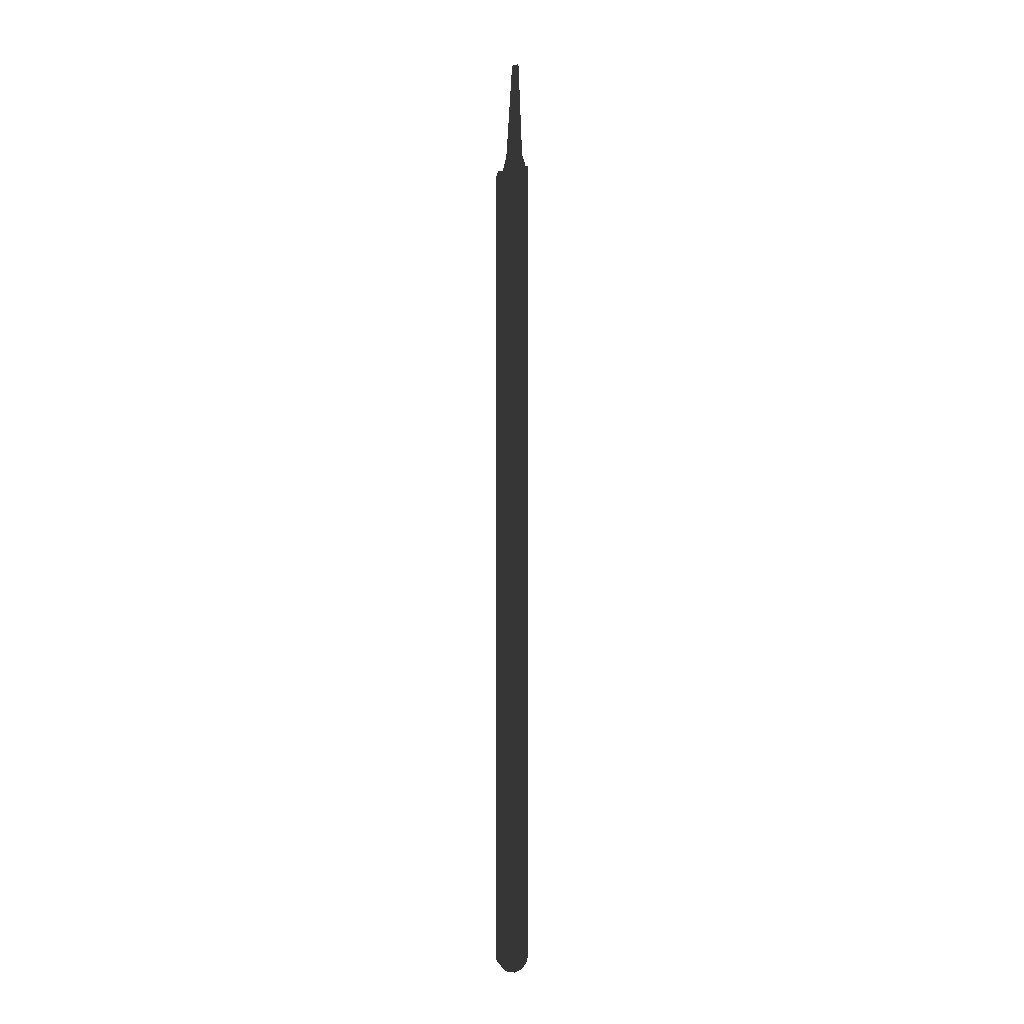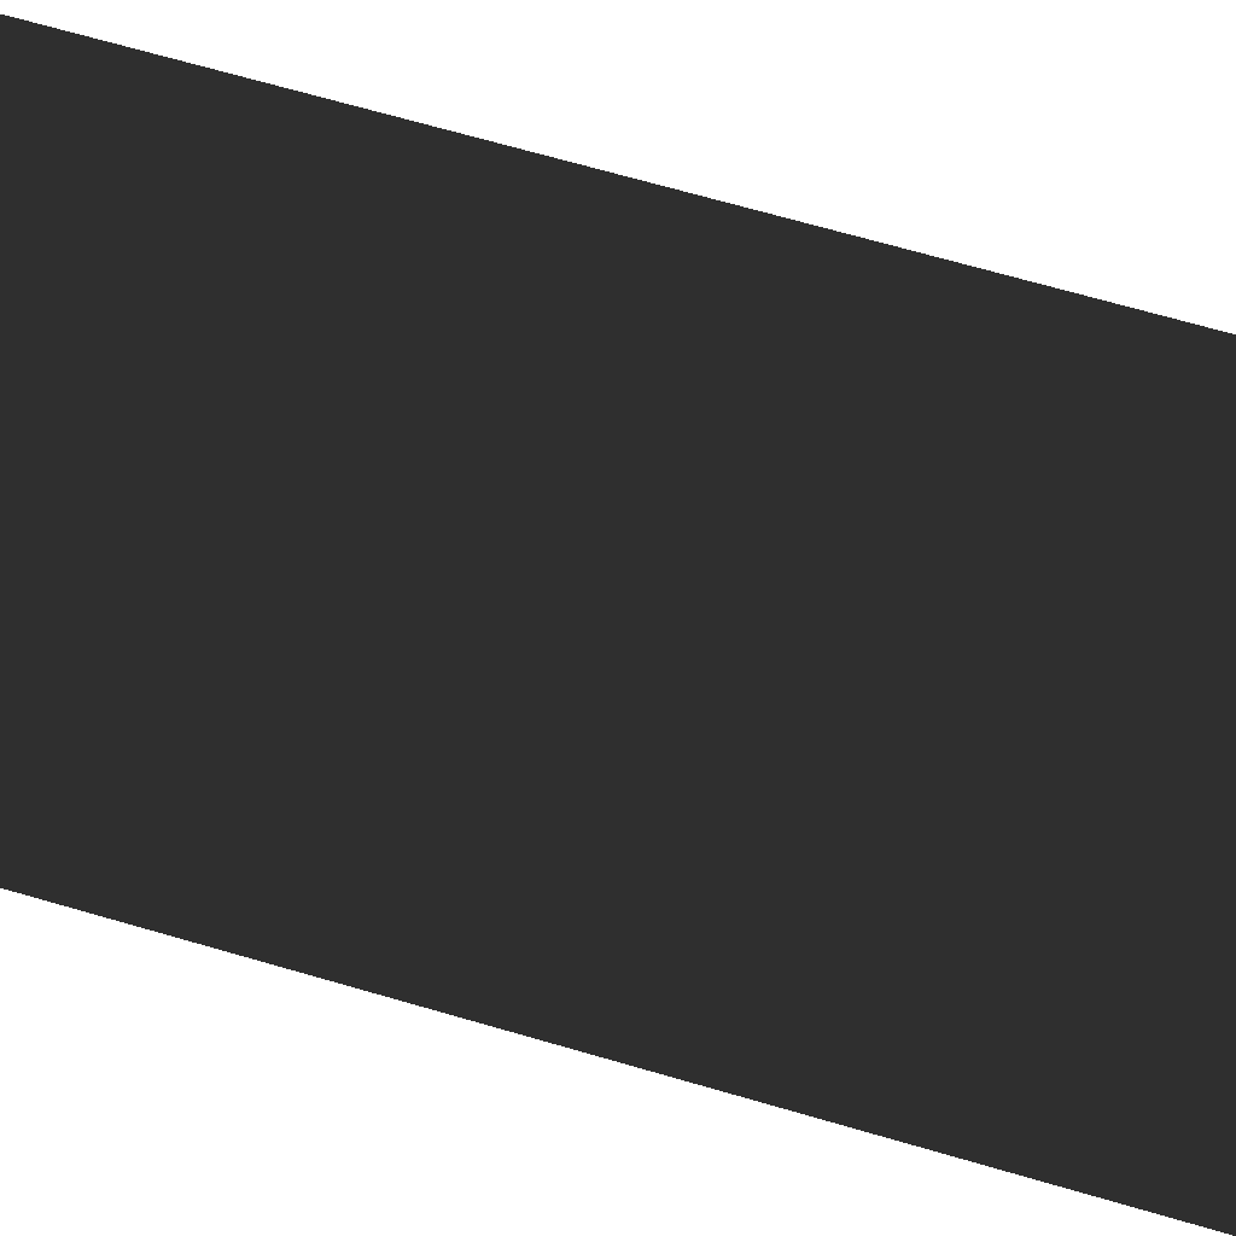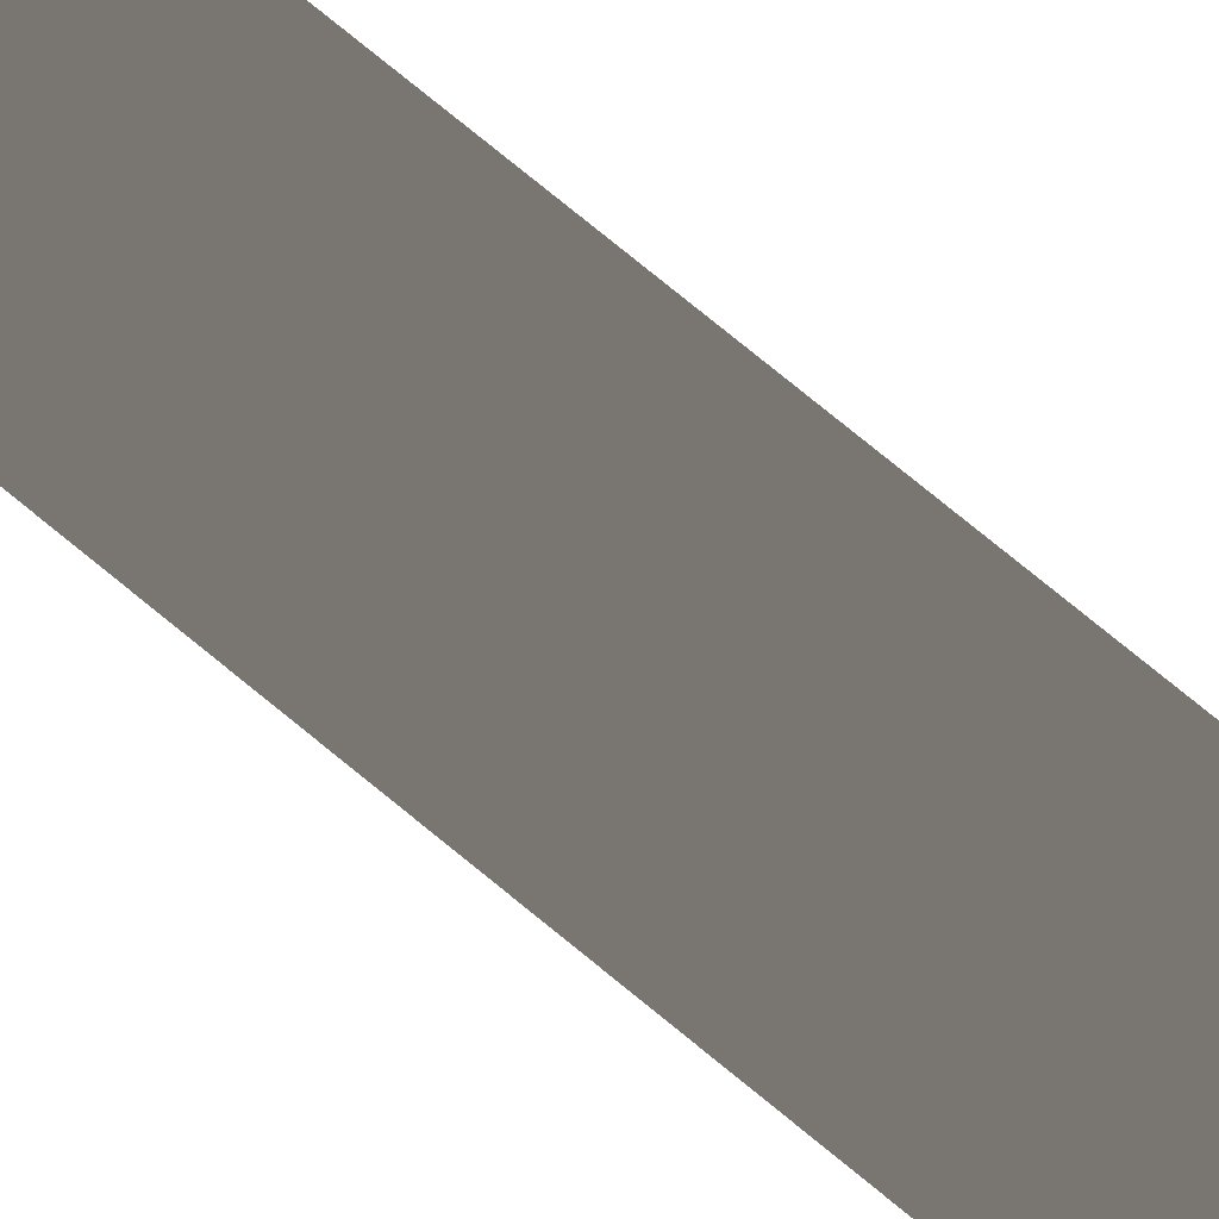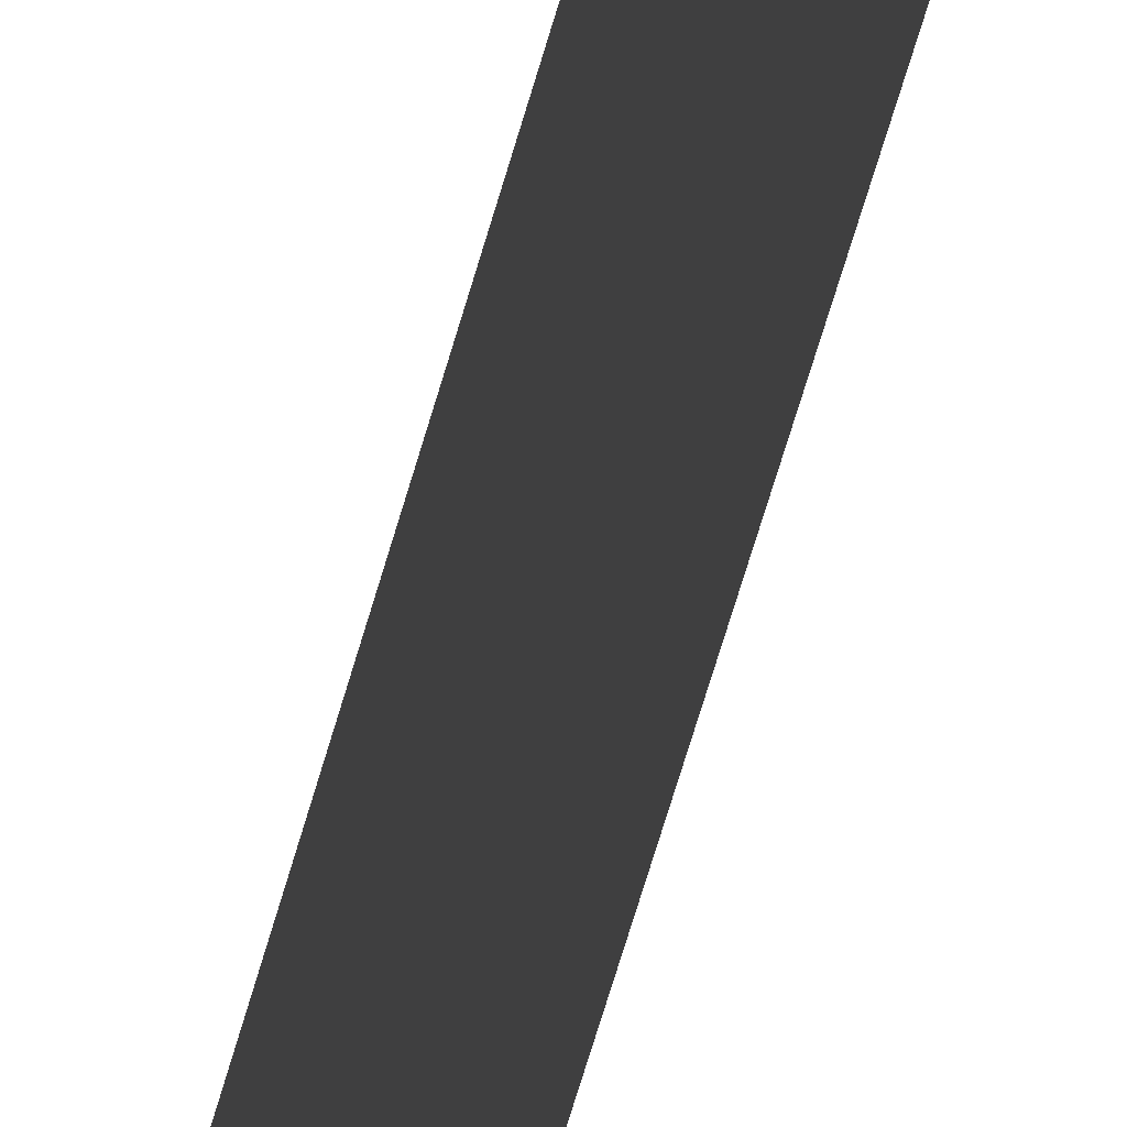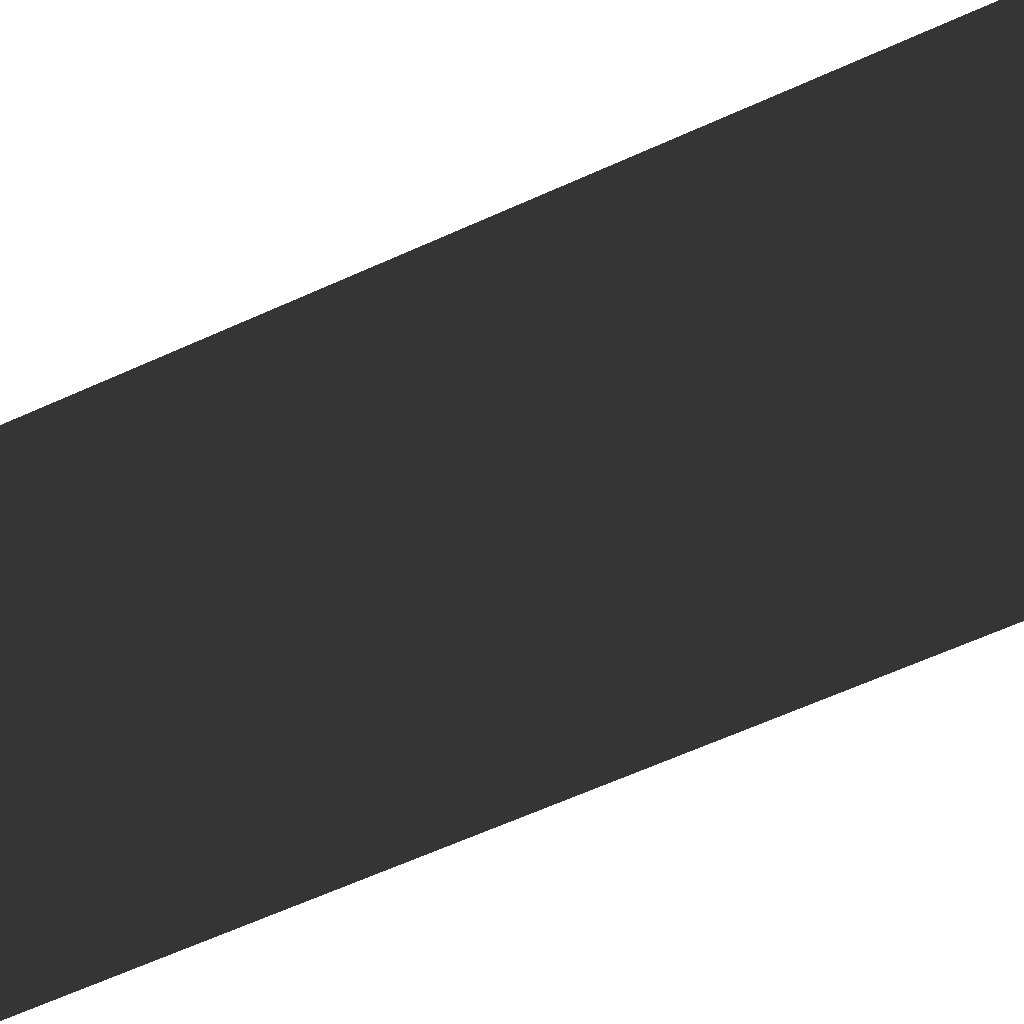
<metadata>
{"format":"obj","ext":"obj","renderer":"f3d","projection":"perspective","resolution":1024,"background":"white","views":[{"elev":-3.4,"azim":138.0,"up":"+Z"},{"elev":15.6,"azim":135.2,"up":"+Y"},{"elev":50.5,"azim":135.9,"up":"+Y"},{"elev":-39.2,"azim":-11.3,"up":"+Y"},{"elev":-12.7,"azim":151.7,"up":"+Y"}]}
</metadata>
<code>
o instance_12/Component_7/ID299#ID299
v -0.000835 0.0139 0.08404
v 0.00249 -0.001234 0.2082
v 0.00045 0.008046 0.2082
v -0.002871 0.02315 -0.9768
v -0.00209 0.0196 0.06668
v -0.002871 0.02315 0.06668
v 0.007568 -0.02433 0.06668
v 0.008371 -0.02798 0.06073
v 0.008371 -0.02798 -0.9727
v 0.008371 -0.02798 -0.9899
v -0.002181 0.02002 -0.9885
v -0.000532 0.01251 -0.9979
v 0.005082 -0.01302 -1.003
v 0.001792 0.001942 -1.003
v 0.004779 -0.01165 0.08404
v 0.002726 -0.002265 0.2082
v 0.006033 -0.01735 0.06668
v 0.007568 -0.02433 0.06668
v -0.00209 0.0196 0.06668
v 0.006033 -0.01735 0.06668
v 0.004779 -0.01165 0.08404
v -0.000835 0.0139 0.08404
v 0.00249 -0.001234 0.2082
v 0.002726 -0.002265 0.2082
v 0.001792 0.001942 -1.003
v -0.000532 0.01251 -0.9979
v 0.005082 -0.01302 -1.003
v 0.008371 -0.02798 -0.9899
v -0.002181 0.02002 -0.9885
v -0.002871 0.02315 -0.9768
v 0.008371 -0.02798 -0.9727
v 0.008371 -0.02798 0.06073
v -0.002871 0.02315 0.06668
v 0.00045 0.008046 0.2082
f 1 2 3
f 4 5 6
f 5 4 7
f 7 4 8
f 8 4 9
f 9 4 10
f 10 4 11
f 10 11 12
f 10 12 13
f 13 12 14
f 2 15 16
f 15 2 1
f 15 1 5
f 15 5 17
f 17 5 7
f 18 19 20
f 20 19 21
f 19 22 21
f 22 23 21
f 24 21 23
f 25 26 27
f 27 26 28
f 26 29 28
f 29 30 28
f 28 30 31
f 31 30 32
f 32 30 18
f 18 30 19
f 33 19 30
f 34 23 22

</code>
